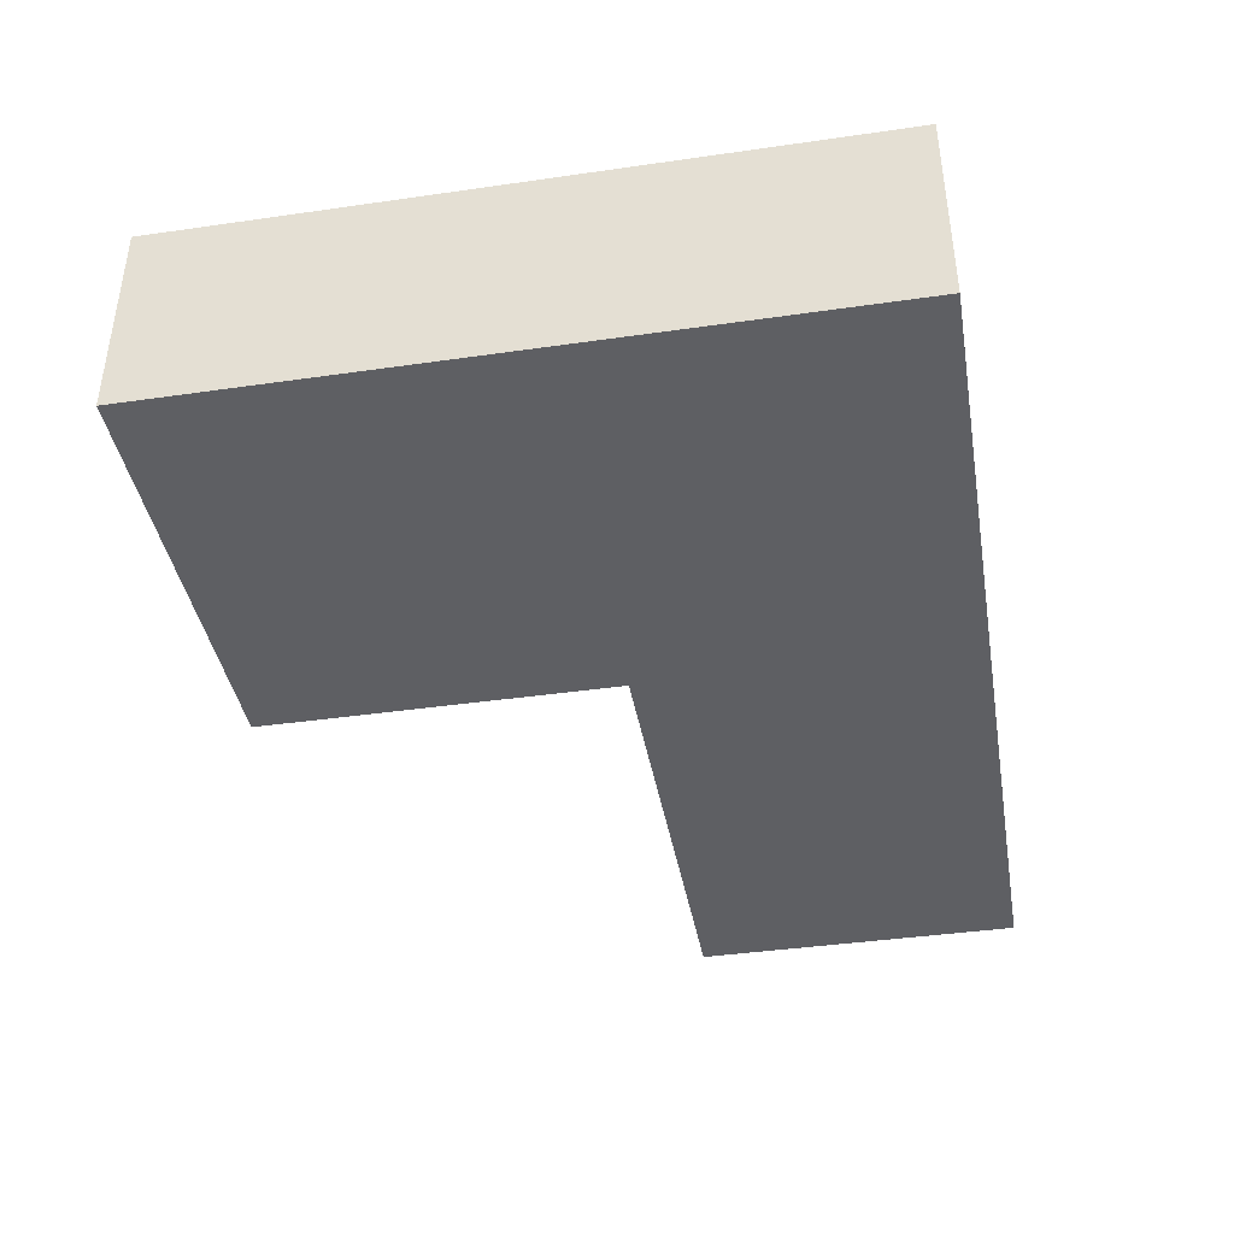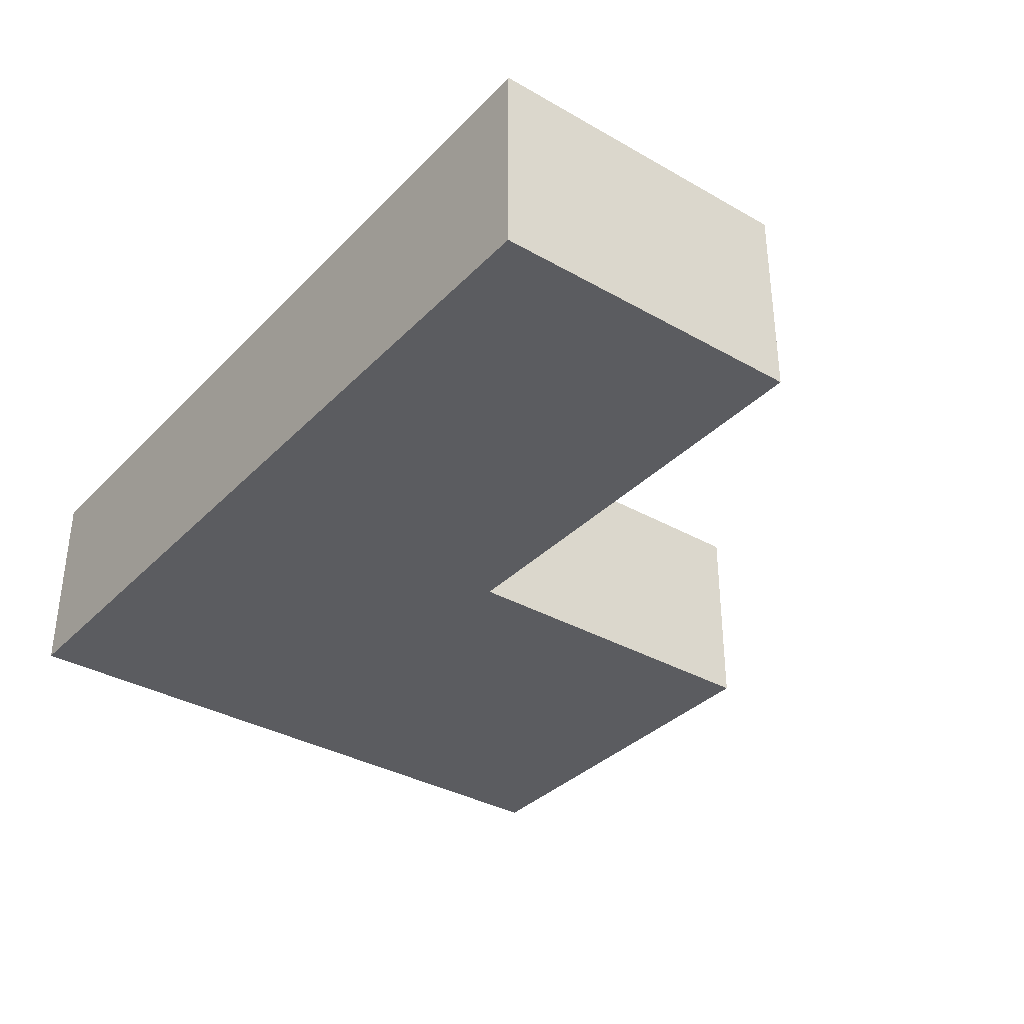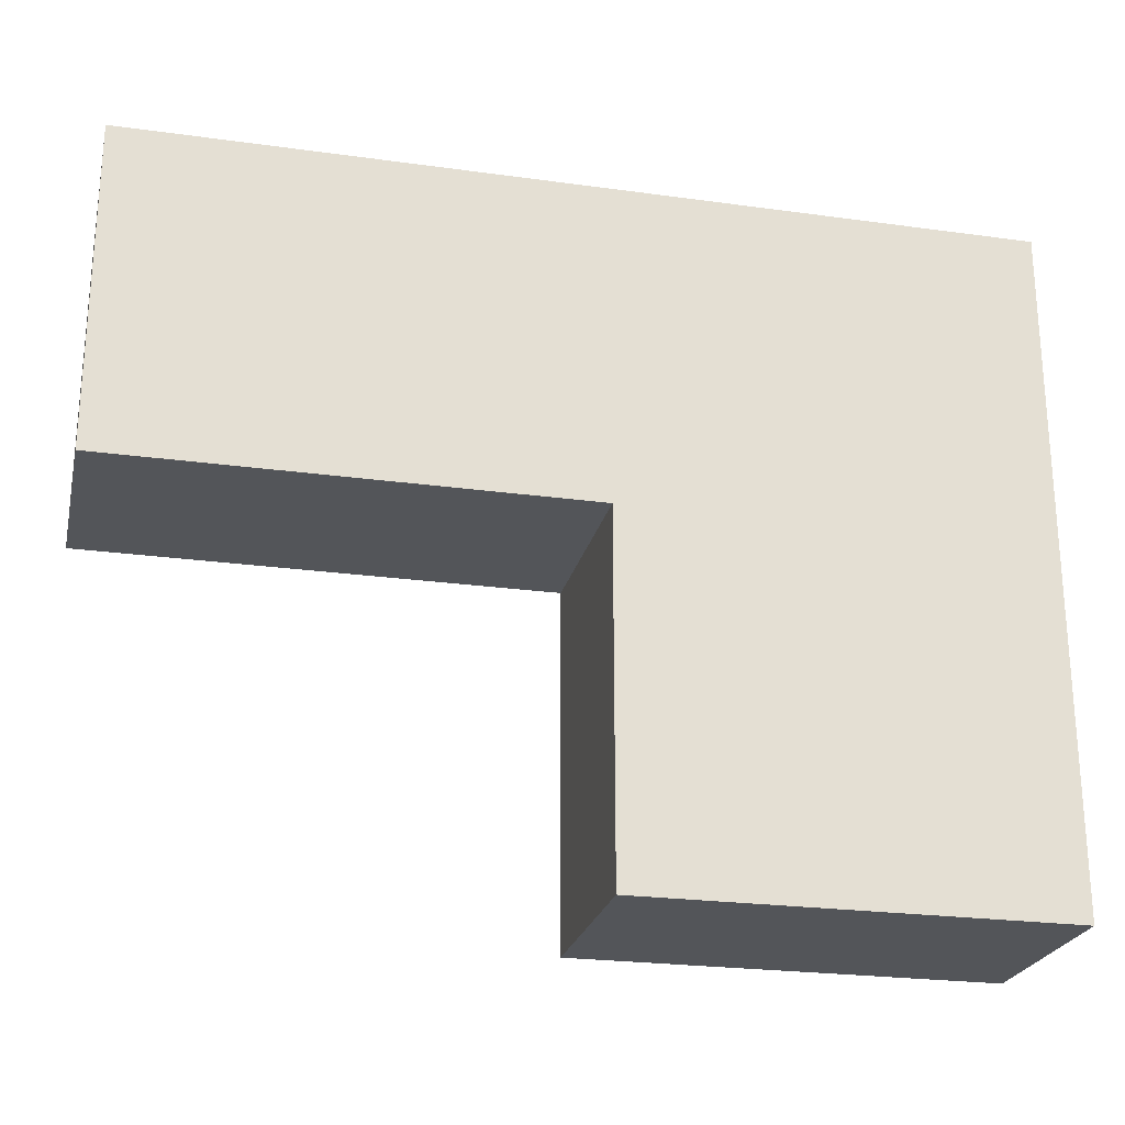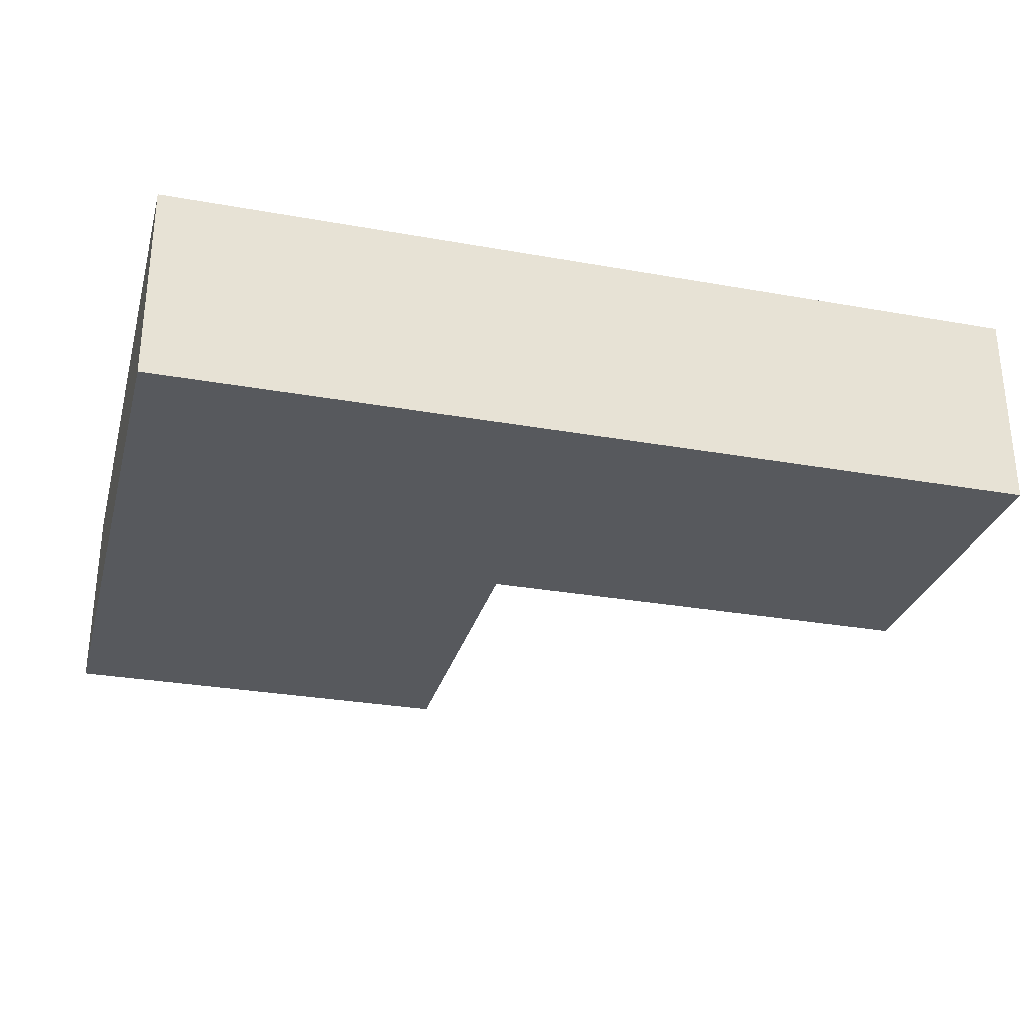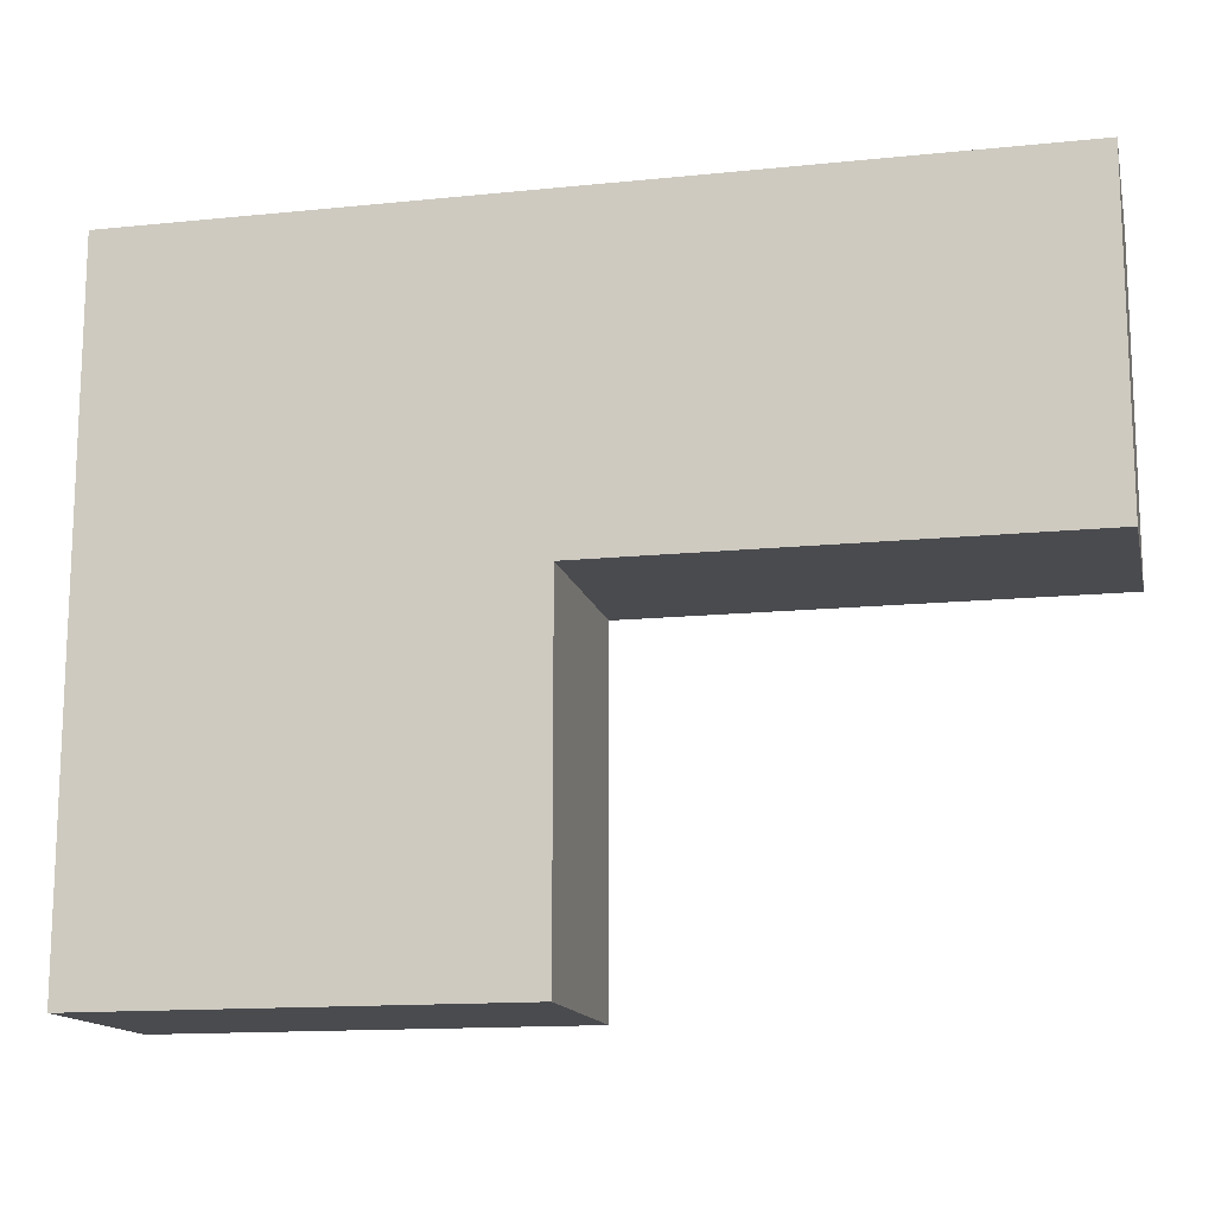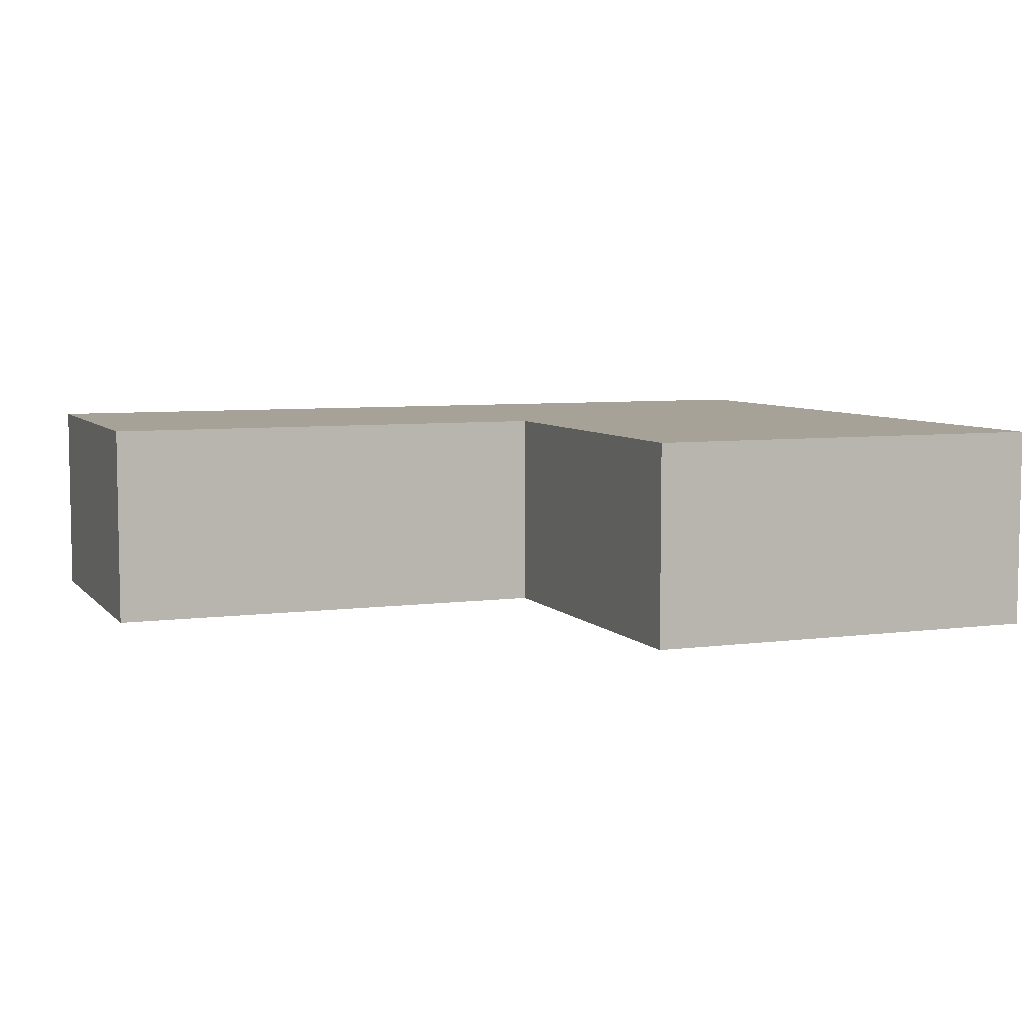
<metadata>
{"format":"obj","ext":"obj","renderer":"f3d","projection":"perspective","resolution":1024,"background":"white","views":[{"elev":-40.5,"azim":100.0,"up":"+Z"},{"elev":-35.0,"azim":-127.2,"up":"+Z"},{"elev":-24.1,"azim":-12.9,"up":"+Y"},{"elev":-29.4,"azim":165.2,"up":"+Z"},{"elev":-14.3,"azim":-167.4,"up":"+Y"},{"elev":6.4,"azim":-21.6,"up":"+Z"}]}
</metadata>
<code>
o Cube.054
v 32.77 -12.35 40.97
v 32.77 42.98 40.97
v -1.462 -12.35 40.97
v -1.462 42.98 40.97
v 32.77 -12.35 24.36
v 32.77 42.98 24.36
v -1.462 -12.35 24.36
v -1.462 42.98 24.36
v 32.77 23.53 40.97
v -1.462 16.51 40.97
v -1.462 16.51 24.36
v 32.77 23.53 24.36
v -39.22 42.98 40.97
v -39.22 42.98 24.36
v -39.22 16.51 40.97
v -39.22 16.51 24.36
f 9 2 4 10
f 10 4 13 15
f 11 8 6 12
f 12 6 2 9
f 3 7 5 1
f 8 4 2 6
f 5 12 9 1
f 7 11 12 5
f 3 10 11 7
f 1 9 10 3
f 15 13 14 16
f 11 10 15 16
f 4 8 14 13
f 8 11 16 14

</code>
